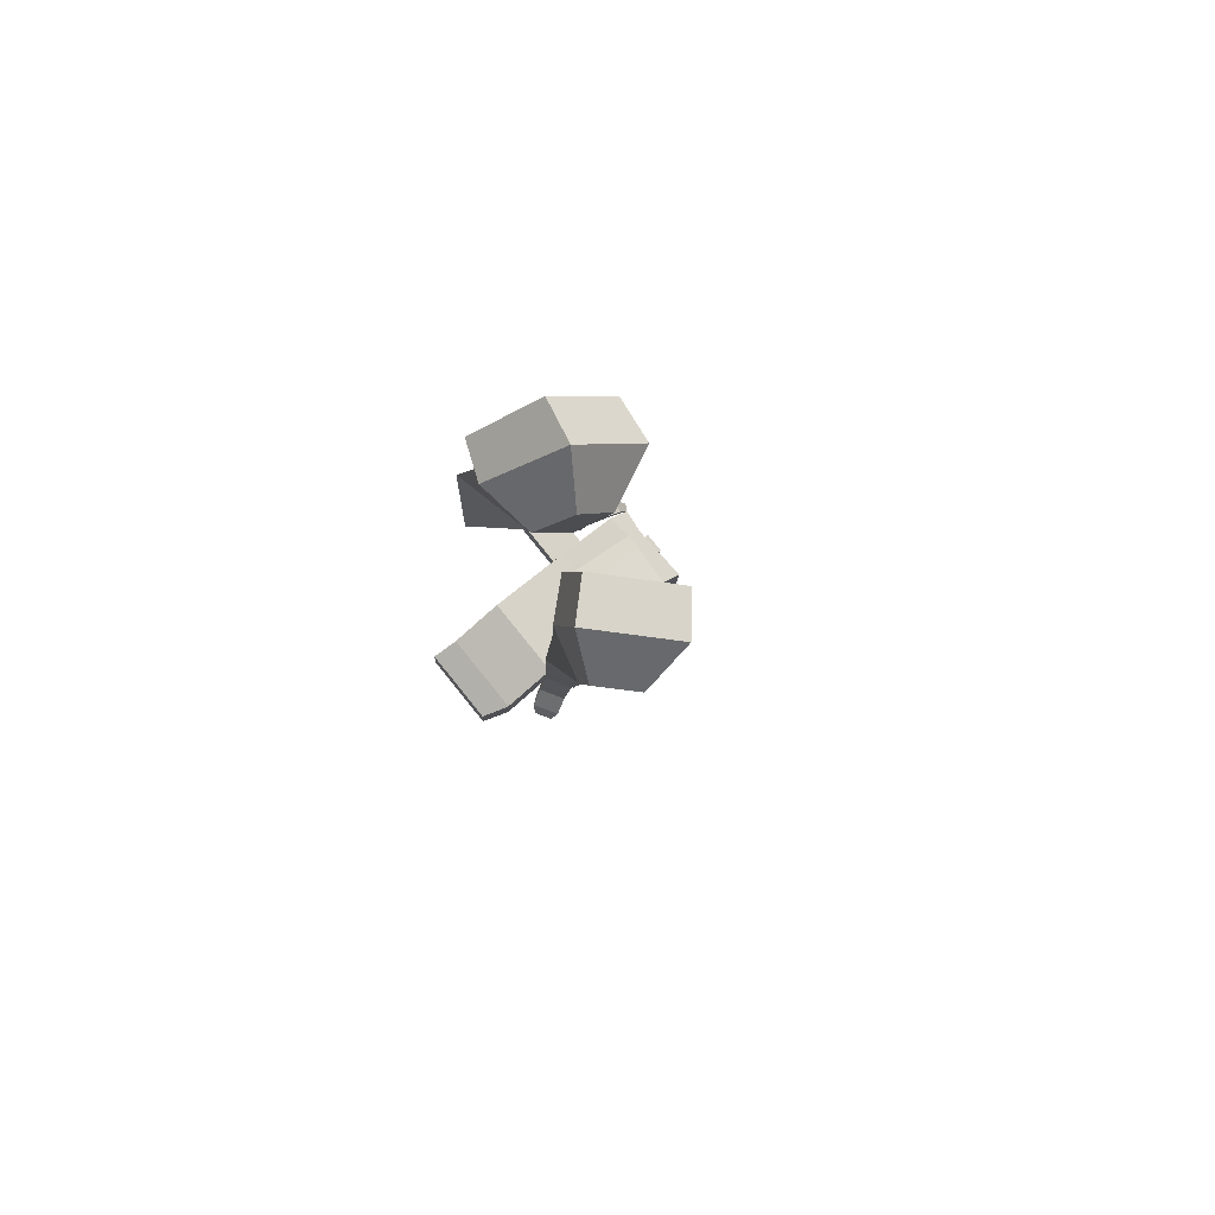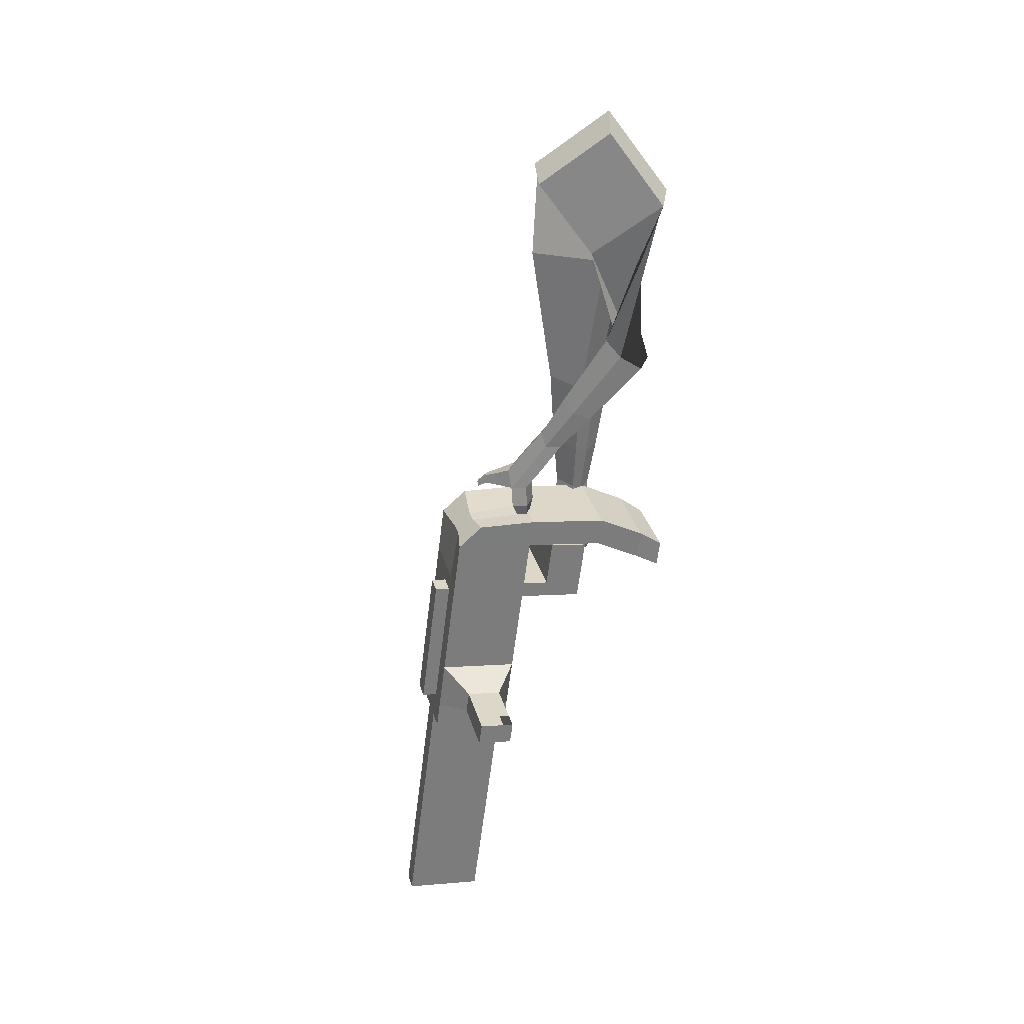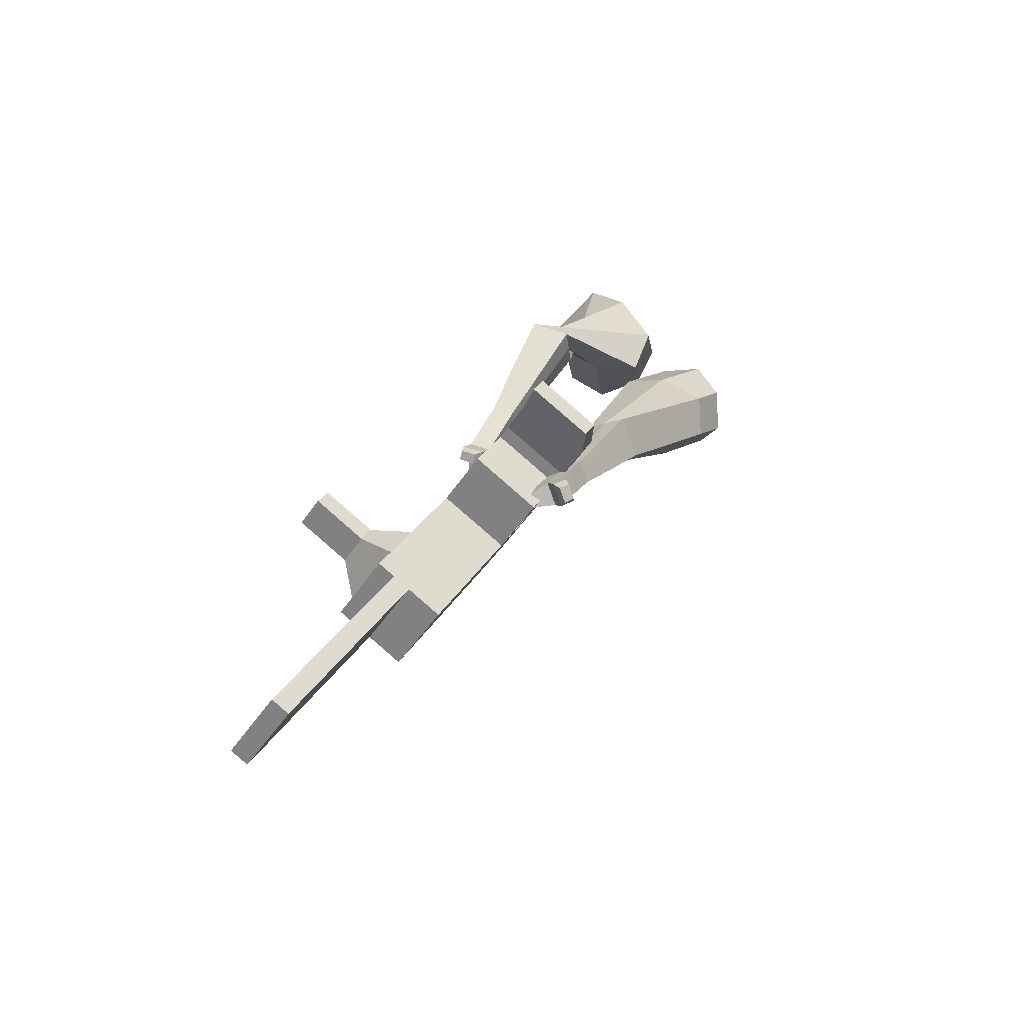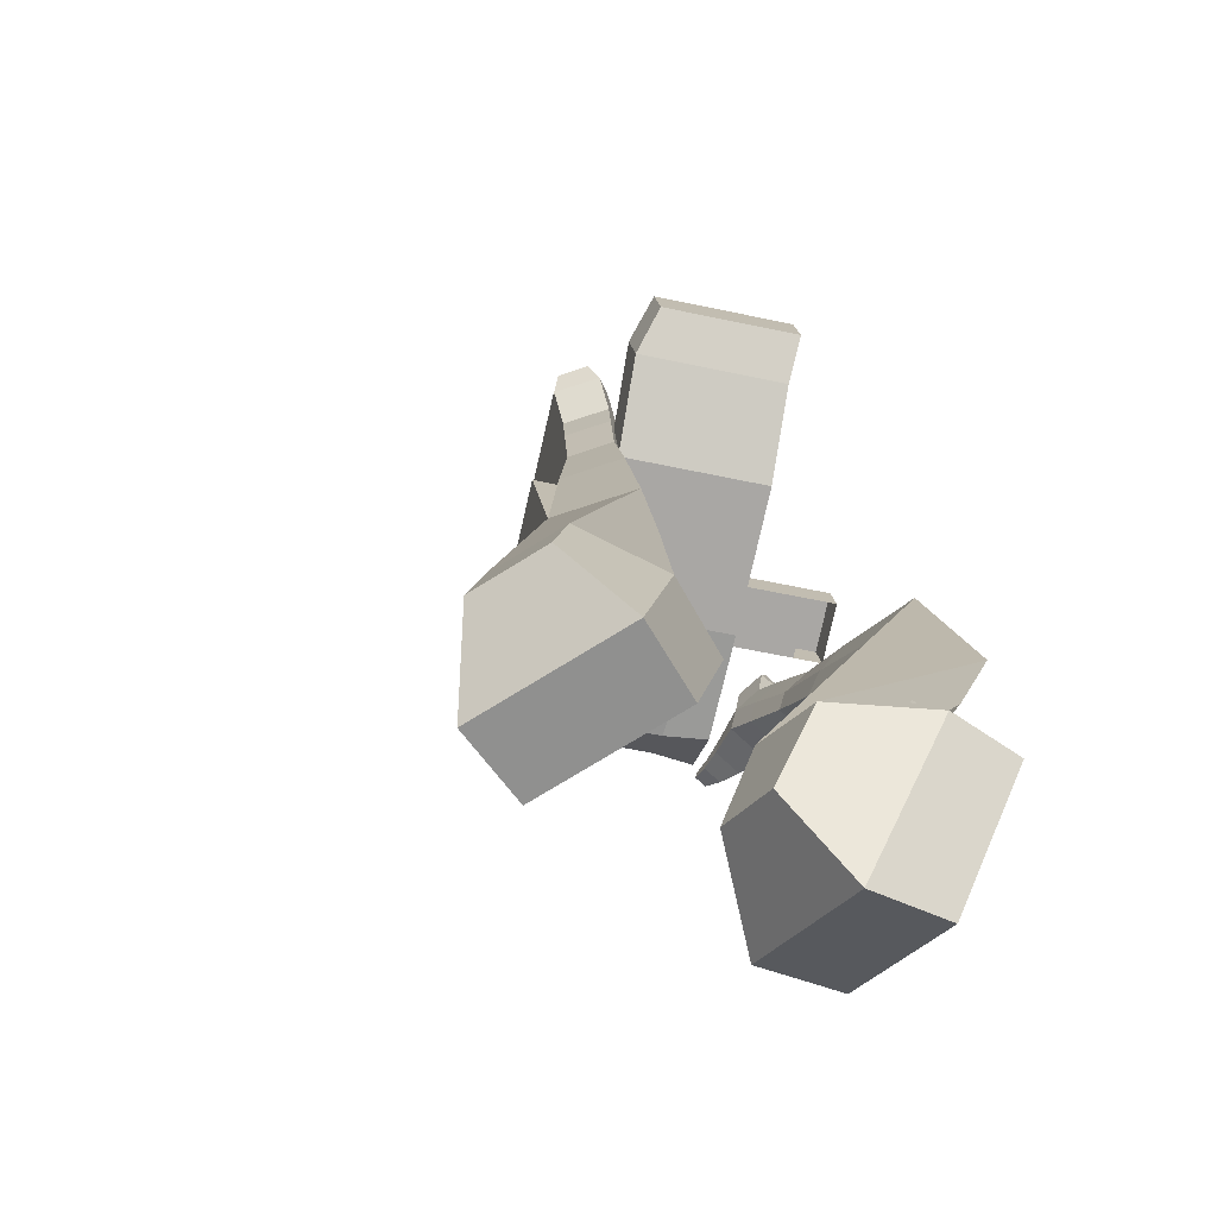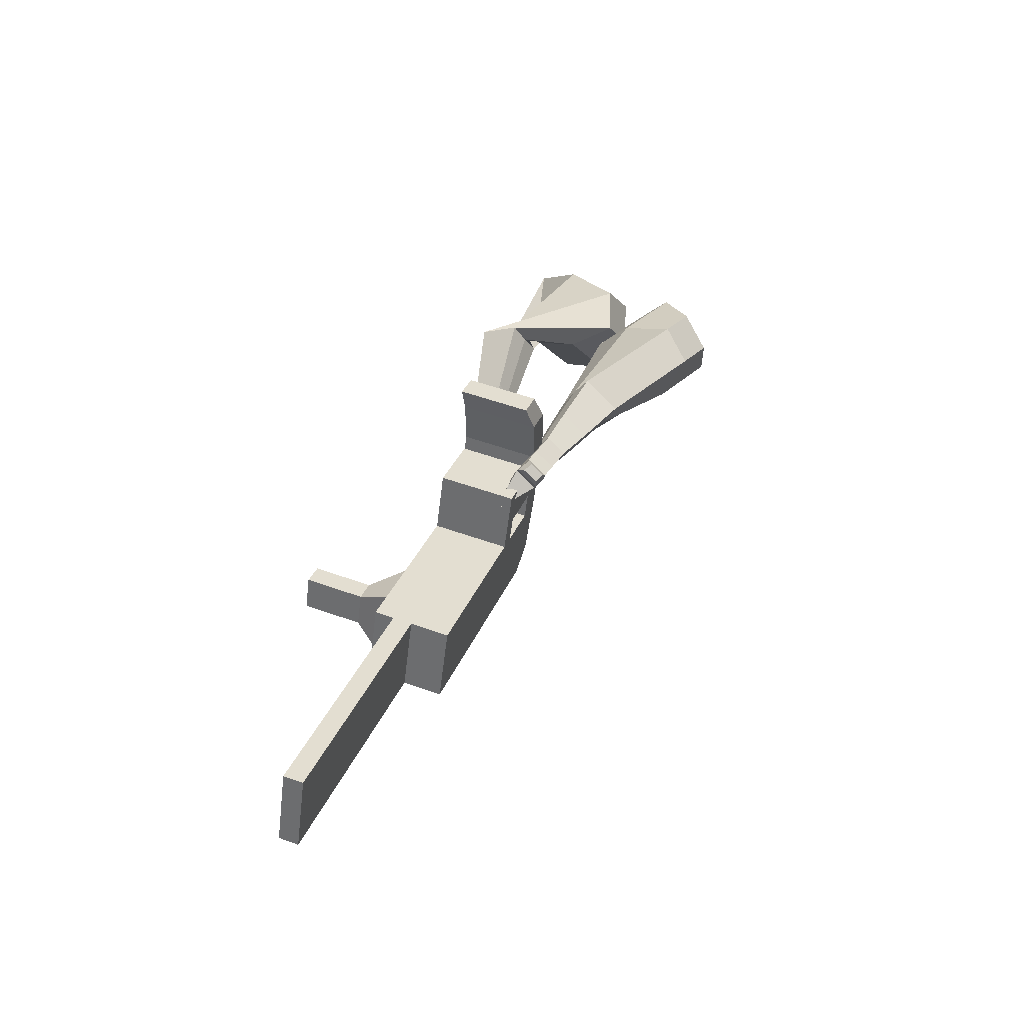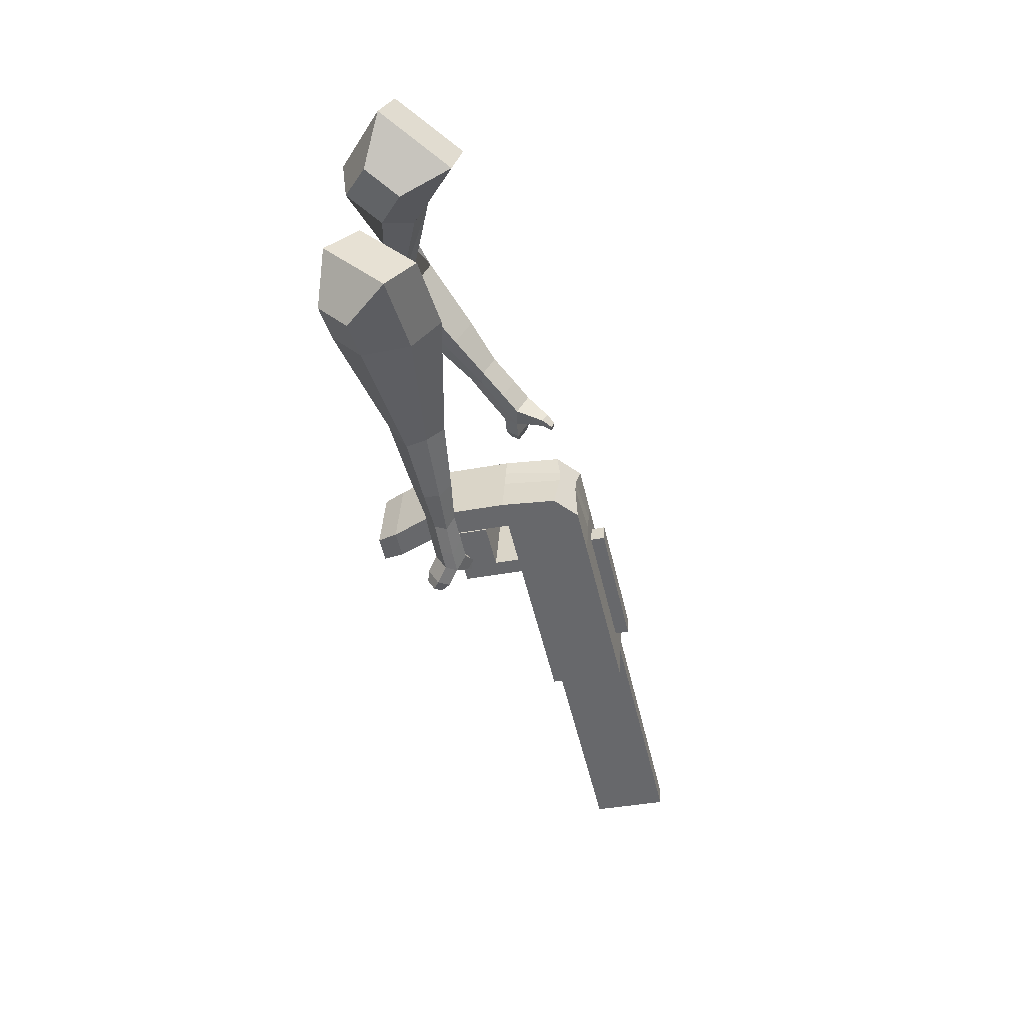
<metadata>
{"format":"obj","ext":"obj","renderer":"f3d","projection":"perspective","resolution":1024,"background":"white","views":[{"elev":56.1,"azim":-146.2,"up":"+Z"},{"elev":50.1,"azim":59.8,"up":"+Z"},{"elev":-63.9,"azim":127.8,"up":"+Z"},{"elev":32.0,"azim":-21.2,"up":"+Y"},{"elev":-66.3,"azim":154.3,"up":"+Z"},{"elev":19.1,"azim":-101.0,"up":"+Z"}]}
</metadata>
<code>
o Cube.046_Cube.010
v 44.05 -83.22 -1177
v -24.93 -287.9 -1133
v 96.59 -144.9 -1382
v 27.61 -349.5 -1338
v -158.6 -29.52 -1245
v -227.6 -234.2 -1201
v -106 -91.16 -1450
v -175 -295.8 -1406
v -28.29 1.646 -895
v -97.27 -203 -851.1
v -299.9 -149.3 -919.2
v -230.9 55.34 -963.1
v -61.03 40.05 -767.3
v -130 -164.6 -723.4
v -332.6 -110.9 -791.5
v -263.7 93.75 -835.4
v -80.37 62.74 -691.8
v -127.2 -89.98 -672.5
v -329.8 -36.28 -740.6
v -283 116.4 -759.9
v 7.74 244.1 -811
v -194.9 297.8 -879.1
v -11.6 266.8 -735.6
v -214.2 320.5 -803.7
v -17 -11.59 -939
v -85.98 -216.3 -895.2
v -219.6 42.1 -1007
v -288.6 -162.6 -963.3
v -5.518 69.21 -909.5
v -208.2 122.9 -977.6
v 5.769 55.97 -953.5
v -196.9 109.7 -1022
v 27.52 167.2 -930.5
v -175.1 220.9 -998.6
v 38.81 154 -974.5
v -163.8 207.7 -1043
v -37.52 106.8 -784.7
v -240.1 160.4 -852.7
v -4.48 204.8 -805.7
v -207.1 258.5 -873.8
v 62.76 356.8 -885.9
v -139.9 410.5 -954
v 43.42 379.5 -810.4
v -159.2 433.2 -878.5
v 78.05 -123.1 -1310
v 9.065 -327.8 -1266
v -124.6 -69.4 -1378
v -193.6 -274.1 -1334
v -4.722 -118 -1416
v -73.7 -322.7 -1372
v -57.26 -56.37 -1211
v -126.2 -261.1 -1167
v -129.6 28.49 -929.1
v -198.6 -176.2 -885.2
v -162.3 66.9 -801.3
v -222.6 -127.8 -746.4
v -181.7 89.59 -725.9
v -220.7 -77.48 -712
v -93.58 271 -845.1
v -112.9 293.6 -769.6
v -187.3 -189.4 -929.2
v -118.3 15.25 -973.1
v -106.8 96.06 -943.5
v -95.55 82.82 -987.6
v -73.8 194.1 -964.5
v -62.51 180.9 -1009
v -138.8 133.6 -818.7
v -105.8 231.6 -839.7
v -38.56 383.7 -919.9
v -57.9 406.3 -844.5
v -92.25 -300.9 -1300
v -23.27 -96.25 -1344
v 45.94 -131.4 -1399
v -75.59 -274.5 -1150
v -147.9 -189.6 -868.2
v -188.5 -136.9 -734.9
v -186.5 -86.53 -700.6
v -67.66 1.83 -956.1
v -44.89 69.4 -970.5
v -11.85 167.4 -991.6
v 27.39 -109.7 -1327
v -23.04 -336.1 -1355
v -6.606 -69.8 -1194
v -78.95 15.07 -912
v -111.7 53.48 -784.3
v -131 76.17 -708.9
v -42.92 257.5 -828
v -62.26 280.2 -752.6
v -136.6 -202.9 -912.2
v -56.18 82.64 -926.5
v -23.14 180.7 -947.5
v -88.18 120.2 -801.7
v -55.14 218.2 -822.7
v 12.1 370.2 -902.9
v -7.238 392.9 -827.5
v -41.59 -314.4 -1283
v -149.6 -241.2 -904
v -200.2 -227.8 -921
v -54.51 -352.7 -1275
v -105.2 -339.3 -1292
v -139.2 -299.4 -1159
v -88.5 -312.8 -1142
v 134.7 -191.7 -1232
v 119.7 -174.1 -1173
v 89.21 -264.6 -1154
v 104.2 -282.2 -1213
v 178.5 -203.3 -1217
v 163.5 -185.7 -1159
v 133 -276.2 -1139
v 148 -293.8 -1198
v 245.5 -221.1 -1195
v 230.5 -203.4 -1136
v 200 -293.9 -1117
v 215 -311.6 -1175
v 288.7 -232.5 -1180
v 273.6 -214.9 -1122
v 243.1 -305.4 -1102
v 258.2 -323 -1161
v 149.6 -538.6 -2029
v 98.91 -525.2 -2046
v 167.9 -320.5 -2090
v 218.5 -333.9 -2073
v 2.982 433.7 -951.4
v -90.38 458.5 -982.8
v -14.84 454.6 -881.9
v -108.2 479.4 -913.3
v 78.52 429.9 -850.5
v 96.34 409 -920.1
v 49.66 421.3 -935.8
v 31.84 442.2 -866.2
f 45 46 4 3
f 49 50 8 7
f 47 48 6 5
f 26 25 9 10
f 72 47 5 51
f 96 46 2 74
f 10 9 13 14
f 84 9 29 90
f 89 26 10 75
f 27 28 11 12
f 76 14 18 77
f 75 10 14 76
f 12 11 15 16
f 53 12 16 55
f 86 77 18 17
f 16 15 19 20
f 16 20 24 22
f 14 13 17 18
f 59 22 42 69
f 86 17 23 88
f 17 13 21 23
f 55 16 22 59
f 5 6 28 27
f 74 2 26 89
f 51 5 27 62
f 2 1 25 26
f 32 30 34 36
f 62 27 32 64
f 27 12 30 32
f 9 25 31 29
f 66 36 34 65
f 90 29 37 92
f 64 32 36 66
f 29 31 35 33
f 92 37 39 93
f 29 33 39 37
f 34 30 38 40
f 65 34 40 68
f 69 42 124 123
f 23 21 41 43
f 88 23 43 95
f 22 24 44 42
f 82 4 46 96
f 49 7 47 72
f 7 8 48 47
f 46 45 103 106
f 73 49 72 81
f 8 50 71 48
f 24 60 70 44
f 42 44 126 124
f 91 65 68 93
f 38 67 68 40
f 79 64 66 80
f 30 63 67 38
f 80 66 65 91
f 78 62 64 79
f 83 51 62 78
f 6 52 61 28
f 85 55 59 87
f 20 57 60 24
f 87 59 69 94
f 20 19 58 57
f 84 53 55 85
f 11 54 56 15
f 15 56 58 19
f 28 61 54 11
f 12 53 63 30
f 48 71 52 6
f 81 72 51 83
f 50 49 121 120
f 3 4 82 73
f 45 81 83 1
f 9 84 85 13
f 21 87 94 41
f 13 85 87 21
f 1 83 78 25
f 25 78 79 31
f 35 80 91 33
f 31 79 80 35
f 33 91 93 39
f 70 95 130 125
f 3 73 81 45
f 50 82 96 71
f 60 88 95 70
f 67 92 93 68
f 63 90 92 67
f 52 71 100 101
f 57 86 88 60
f 57 58 77 86
f 54 75 76 56
f 56 76 77 58
f 61 89 75 54
f 53 84 90 63
f 89 61 98 97
f 101 102 97 98
f 100 99 102 101
f 61 52 101 98
f 74 89 97 102
f 71 96 99 100
f 96 74 102 99
f 106 103 107 110
f 1 2 105 104
f 2 46 106 105
f 45 1 104 103
f 109 110 114 113
f 104 105 109 108
f 105 106 110 109
f 103 104 108 107
f 113 114 118 117
f 107 108 112 111
f 110 107 111 114
f 108 109 113 112
f 116 117 118 115
f 111 112 116 115
f 114 111 115 118
f 122 119 120 121
f 82 50 120 119
f 73 82 119 122
f 49 73 122 121
f 123 124 126 125
f 129 123 125 130
f 128 129 130 127
f 95 43 127 130
f 94 69 123 129
f 43 41 128 127
f 44 70 125 126
f 41 94 129 128
o Cube.048_Cube.024
v -486.7 557.6 144.5
v -680.8 425.8 86.43
v -371.5 474 -50.88
v -565.5 341.9 -108.9
v -592.4 689.6 -47.17
v -691.9 622 -76.92
v -533.4 646.8 -147.3
v -632.4 579.3 -176.5
v -399.9 312.1 -470.9
v -282.6 348.7 -440.8
v -309.2 466.1 -480.2
v -426.5 429.4 -510.2
v -321.2 281.2 -670.2
v -234.9 308.1 -648.1
v -254.4 394.4 -677
v -340.7 367.4 -699.1
v -270.4 264.3 -795.1
v -207.4 284 -779
v -221.7 347 -800.1
v -284.7 327.3 -816.3
v -417.5 576.6 -99.15
v -622.6 437.3 -159.6
v -539.8 665.4 108.2
v -745.8 525.4 46.58
v -290.5 407.2 -464.7
v -415.1 368.3 -496.6
v -236.2 347.6 -679.3
v -327.8 319 -702.7
v -204.1 309.6 -814.1
v -271.1 288.7 -831.2
v -240.5 238.6 -880.6
v -177.5 258.3 -864.4
v -172.4 286.9 -910.3
v -239.3 266 -927.5
v -253.2 304.2 -910.9
v -190.2 323.9 -894.7
v -219.3 221.3 -942.4
v -156.2 241.1 -926.3
v -151.2 269.7 -972.2
v -218.1 248.8 -989.3
v -232 286.9 -972.7
v -169 306.6 -956.6
v -190 191.6 -969.8
v -149.4 204.3 -959.4
v -146.1 222.8 -988.9
v -189.2 209.3 -999.9
v -212.7 272.5 -1039
v -226.6 310.7 -1023
v -163.6 330.4 -1007
v -145.8 293.5 -1022
v -170.9 170.3 -988
v -143.6 178.9 -981
v -141.4 191.3 -1001
v -170.4 182.2 -1008
v -154 157.6 -1015
v -136.9 163 -1011
v -135.5 170.8 -1023
v -153.7 165.1 -1028
v -201.2 295.2 -1061
v -210.5 320.5 -1050
v -168.6 333.6 -1039
v -156.7 309.1 -1049
v -309.1 427.6 481.6
v -372.6 244.4 337.4
v -149 504.5 313
v -218.2 323.4 169
v -461.8 538.5 309.2
v -494.3 444.6 235.2
v -371.5 580.9 222.9
v -415.2 485.1 148.9
v -166.3 375.7 -102.1
v -86.59 299.2 -43.88
v 9.805 355.8 -98.82
v -67.01 431.7 -157.1
v -159.6 237.7 -268.8
v -102.4 177.9 -226.4
v -29.37 219 -266.8
v -86.62 278.9 -309.3
v -152.6 150.9 -373.1
v -110.8 107.2 -342.1
v -57.39 137.3 -371.7
v -99.23 181 -402.7
v -232.5 571.7 281.8
v -319.3 379.9 129.3
v -415.8 490.5 461.1
v -483.2 296 307.9
v -36.83 316.3 -74.41
v -119.5 402.7 -135.7
v -65.58 184.8 -259.9
v -126.4 248.4 -305
v -84.9 103.9 -377
v -129.3 150.3 -410
v -162.7 90.54 -444.6
v -120.9 46.82 -413.6
v -91.26 39.91 -458.6
v -135.7 86.33 -491.6
v -106.2 117.6 -482.8
v -64.33 73.83 -451.7
v -168.9 47.72 -496.6
v -127.1 3.995 -465.6
v -97.47 -2.909 -510.6
v -141.9 43.51 -543.5
v -112.4 74.74 -534.7
v -70.54 31.01 -503.7
v -184.5 2.938 -512.2
v -157.5 -25.21 -492.2
v -138.5 -29.65 -521.2
v -167.1 0.2282 -542.4
v -116.5 33.28 -592.1
v -87.04 64.5 -583.3
v -45.2 20.78 -552.3
v -72.13 -13.14 -559.2
v -196.4 -27.01 -522.6
v -178.3 -45.99 -509.2
v -165.4 -48.98 -528.7
v -184.7 -28.84 -543
v -201 -54.45 -543
v -189.6 -66.31 -534.6
v -181.6 -68.19 -546.8
v -193.6 -55.59 -555.8
v -90.72 25.44 -611.5
v -71.1 46.21 -605.6
v -43.29 17.13 -585
v -61.19 -5.423 -589.5
f 131 132 134 133
f 138 137 141 142
f 137 138 136 135
f 153 154 132 131
f 151 137 135 153
f 152 134 132 154
f 142 141 145 146
f 151 133 140 155
f 152 138 142 156
f 133 134 139 140
f 158 146 150 160
f 155 140 144 157
f 156 142 146 158
f 140 139 143 144
f 149 159 163 166
f 144 143 147 148
f 146 145 149 150
f 157 144 148 159
f 145 157 159 149
f 148 147 161 162
f 139 156 158 143
f 141 155 157 145
f 143 158 160 147
f 134 152 156 139
f 137 151 155 141
f 138 152 154 136
f 133 151 153 131
f 135 136 154 153
f 165 166 172 171
f 161 164 170 167
f 150 149 166 165
f 159 148 162 163
f 147 160 164 161
f 160 150 165 164
f 172 169 180 179
f 168 167 173 174
f 163 162 168 169
f 166 163 169 172
f 164 165 171 170
f 162 161 167 168
f 176 175 183 184
f 167 170 176 173
f 169 168 174 175
f 170 169 175 176
f 179 180 192 191
f 170 171 178 177
f 171 172 179 178
f 169 170 177 180
f 184 183 187 188
f 175 174 182 183
f 173 176 184 181
f 174 173 181 182
f 186 185 188 187
f 183 182 186 187
f 181 184 188 185
f 182 181 185 186
f 192 189 190 191
f 177 178 190 189
f 180 177 189 192
f 178 179 191 190
f 193 194 196 195
f 200 199 203 204
f 199 200 198 197
f 215 216 194 193
f 213 199 197 215
f 214 196 194 216
f 204 203 207 208
f 213 195 202 217
f 214 200 204 218
f 195 196 201 202
f 220 208 212 222
f 217 202 206 219
f 218 204 208 220
f 202 201 205 206
f 211 221 225 228
f 206 205 209 210
f 208 207 211 212
f 219 206 210 221
f 207 219 221 211
f 210 209 223 224
f 201 218 220 205
f 203 217 219 207
f 205 220 222 209
f 196 214 218 201
f 199 213 217 203
f 200 214 216 198
f 195 213 215 193
f 197 198 216 215
f 227 228 234 233
f 223 226 232 229
f 212 211 228 227
f 221 210 224 225
f 209 222 226 223
f 222 212 227 226
f 234 231 242 241
f 230 229 235 236
f 225 224 230 231
f 228 225 231 234
f 226 227 233 232
f 224 223 229 230
f 238 237 245 246
f 229 232 238 235
f 231 230 236 237
f 232 231 237 238
f 241 242 254 253
f 232 233 240 239
f 233 234 241 240
f 231 232 239 242
f 246 245 249 250
f 237 236 244 245
f 235 238 246 243
f 236 235 243 244
f 248 247 250 249
f 245 244 248 249
f 243 246 250 247
f 244 243 247 248
f 254 251 252 253
f 239 240 252 251
f 242 239 251 254
f 240 241 253 252

</code>
